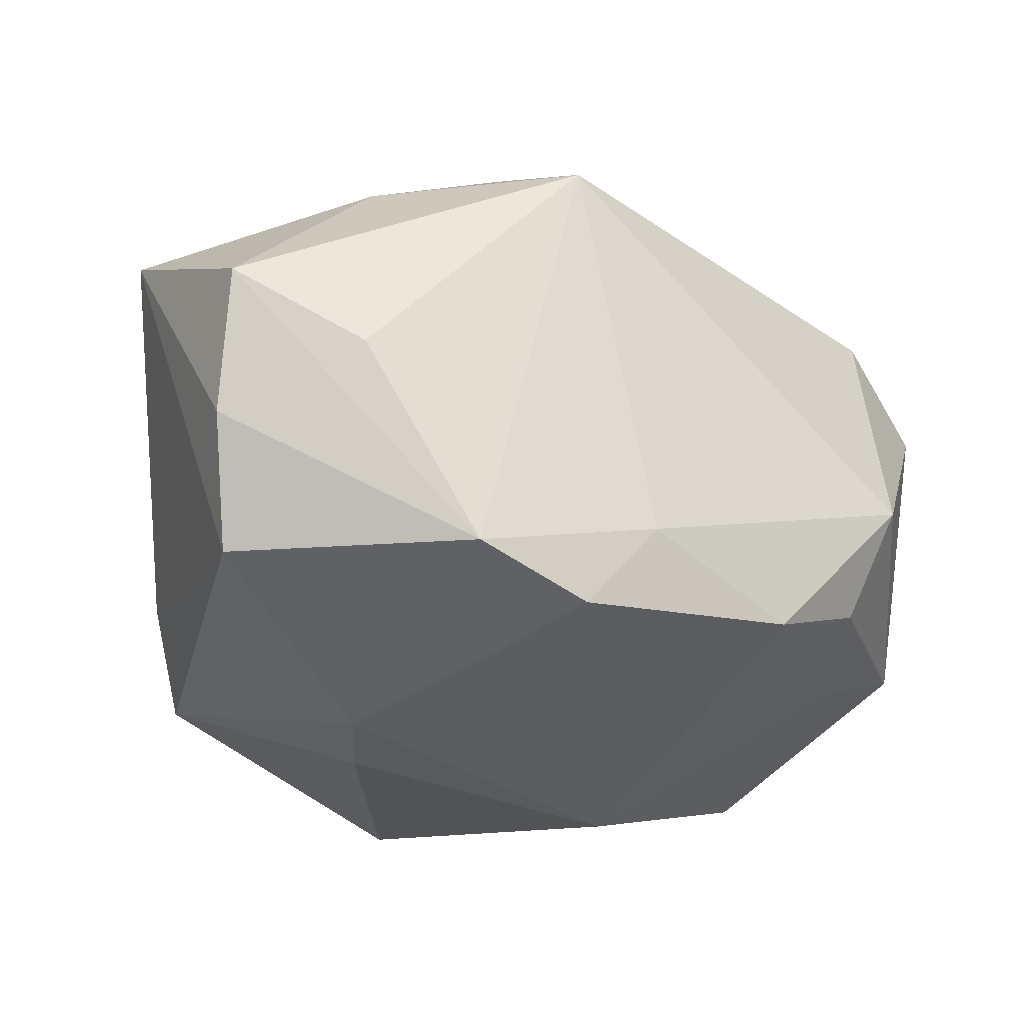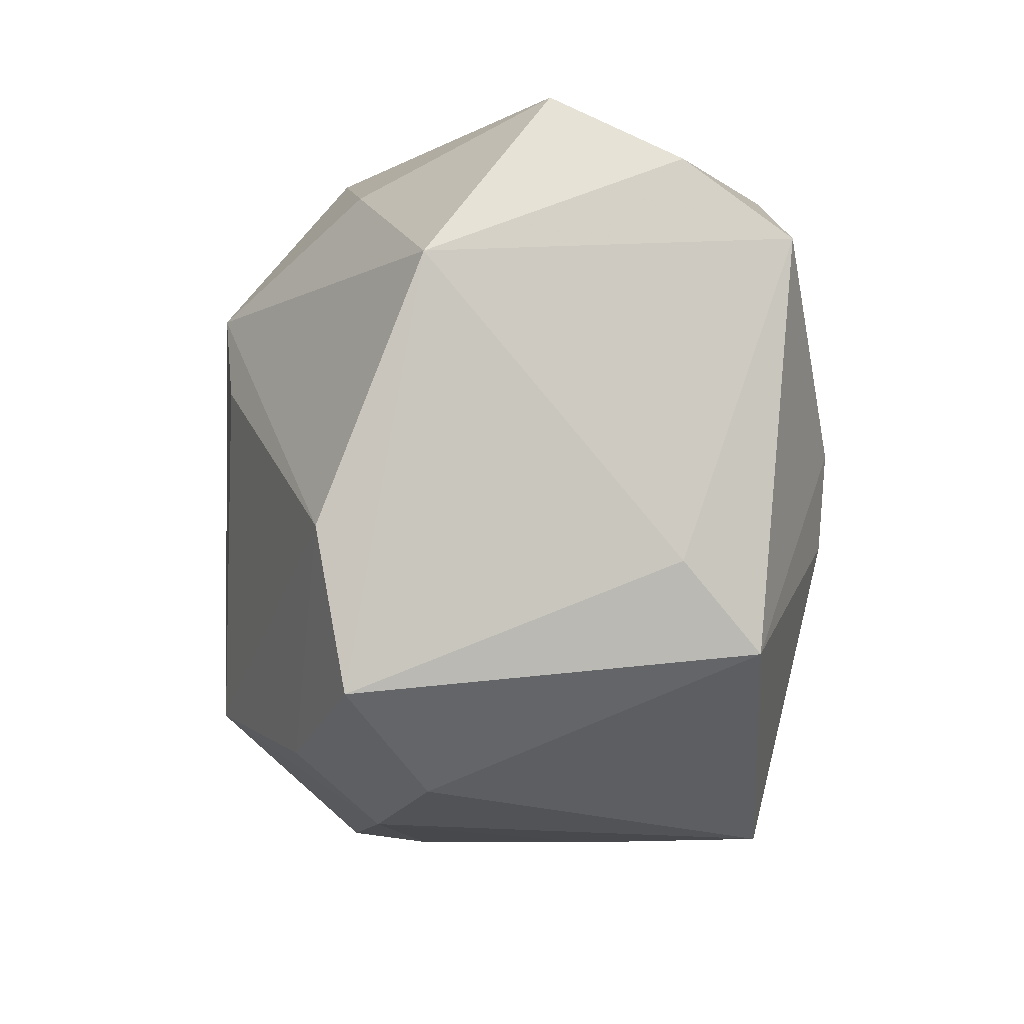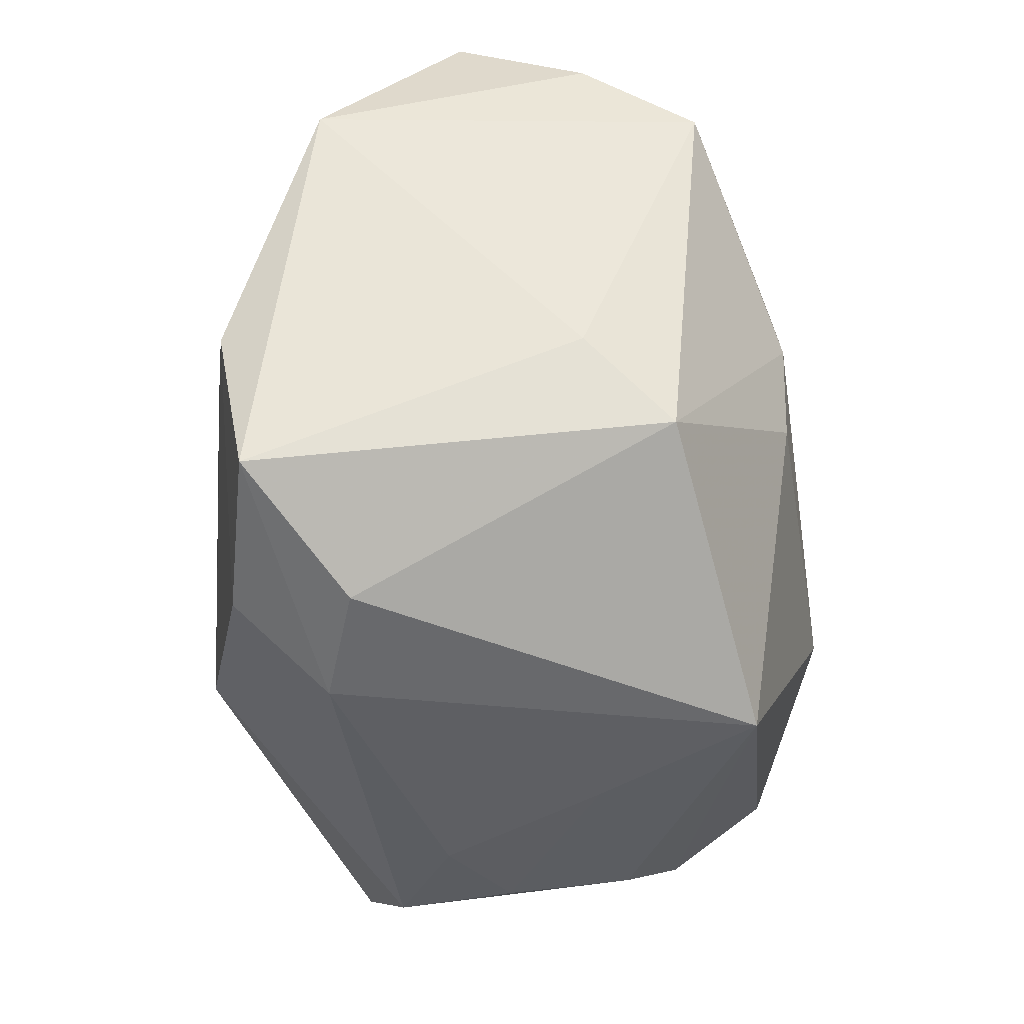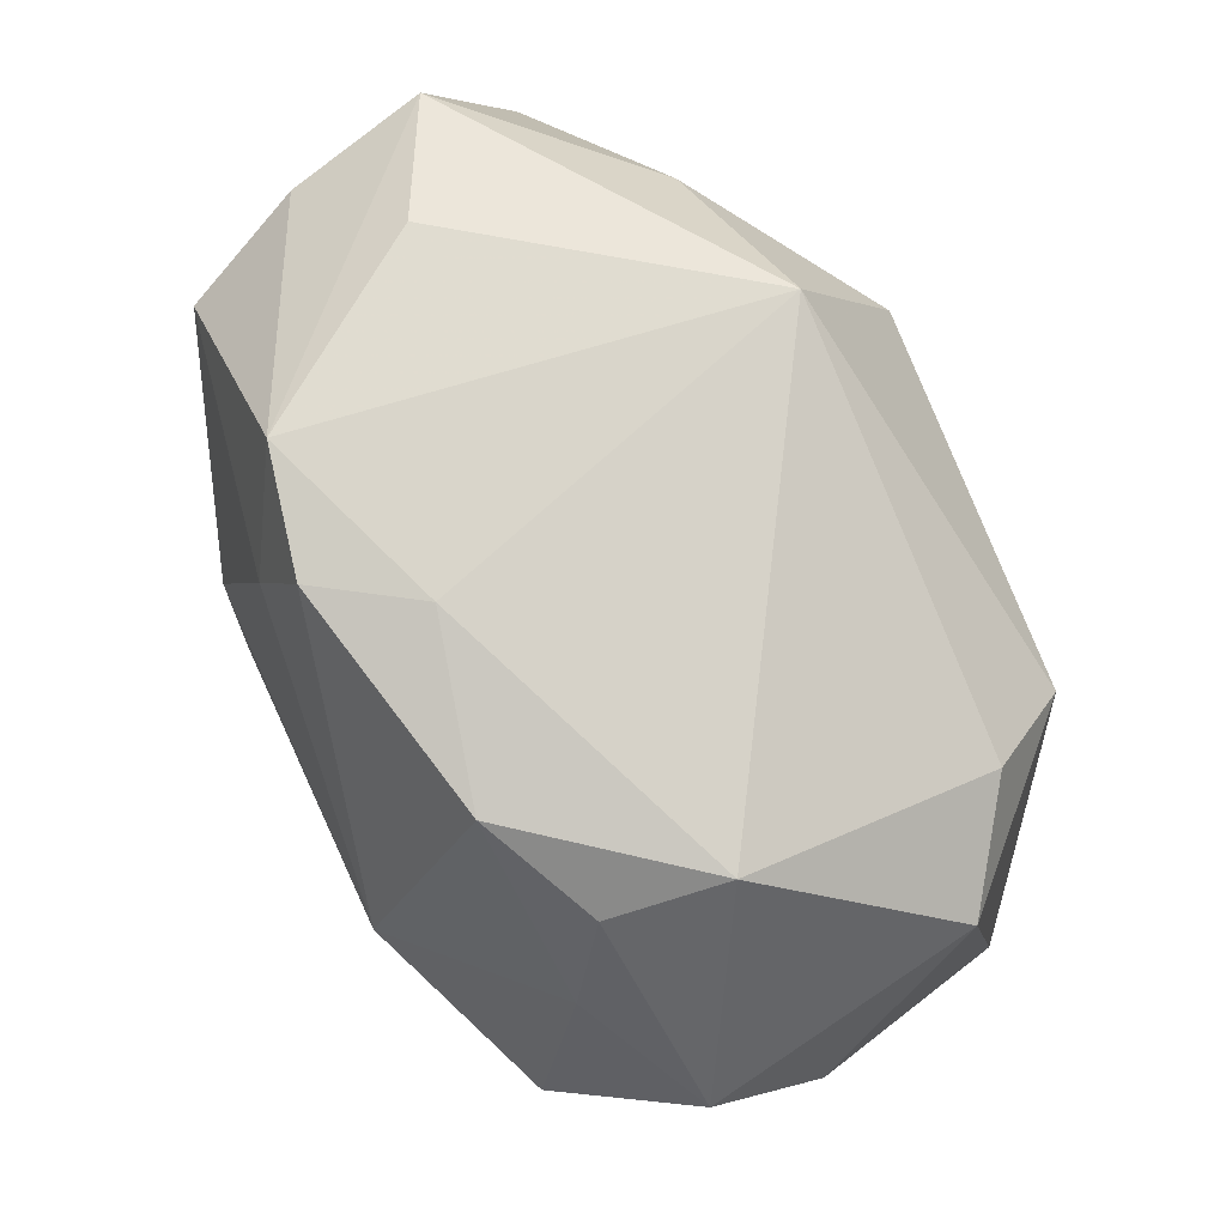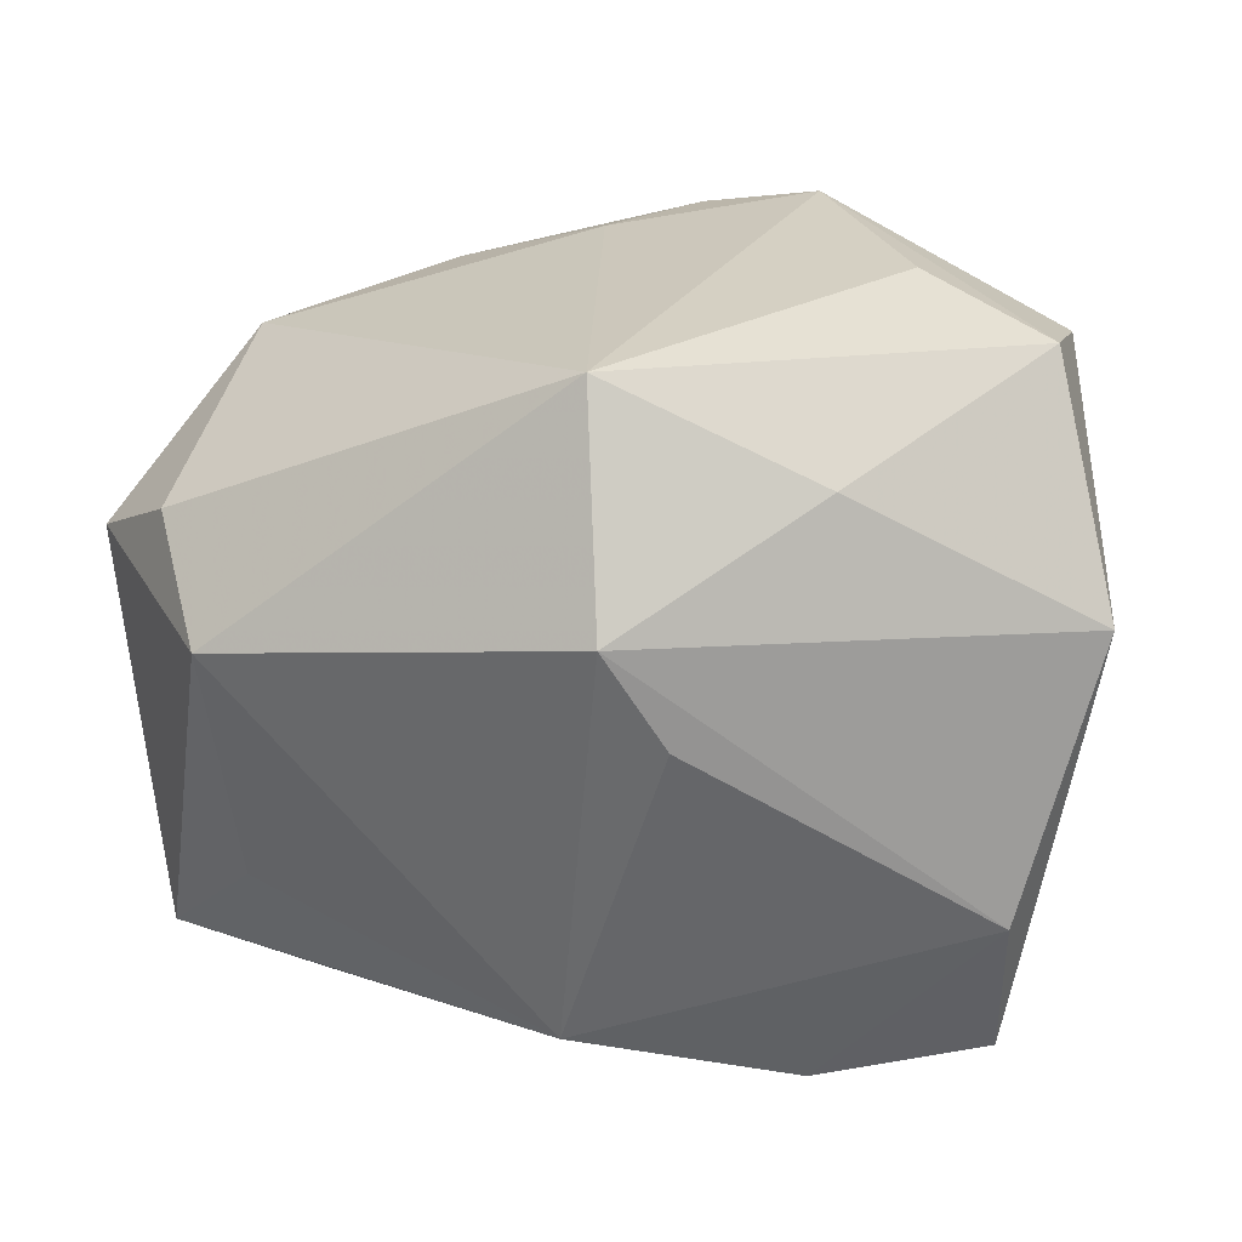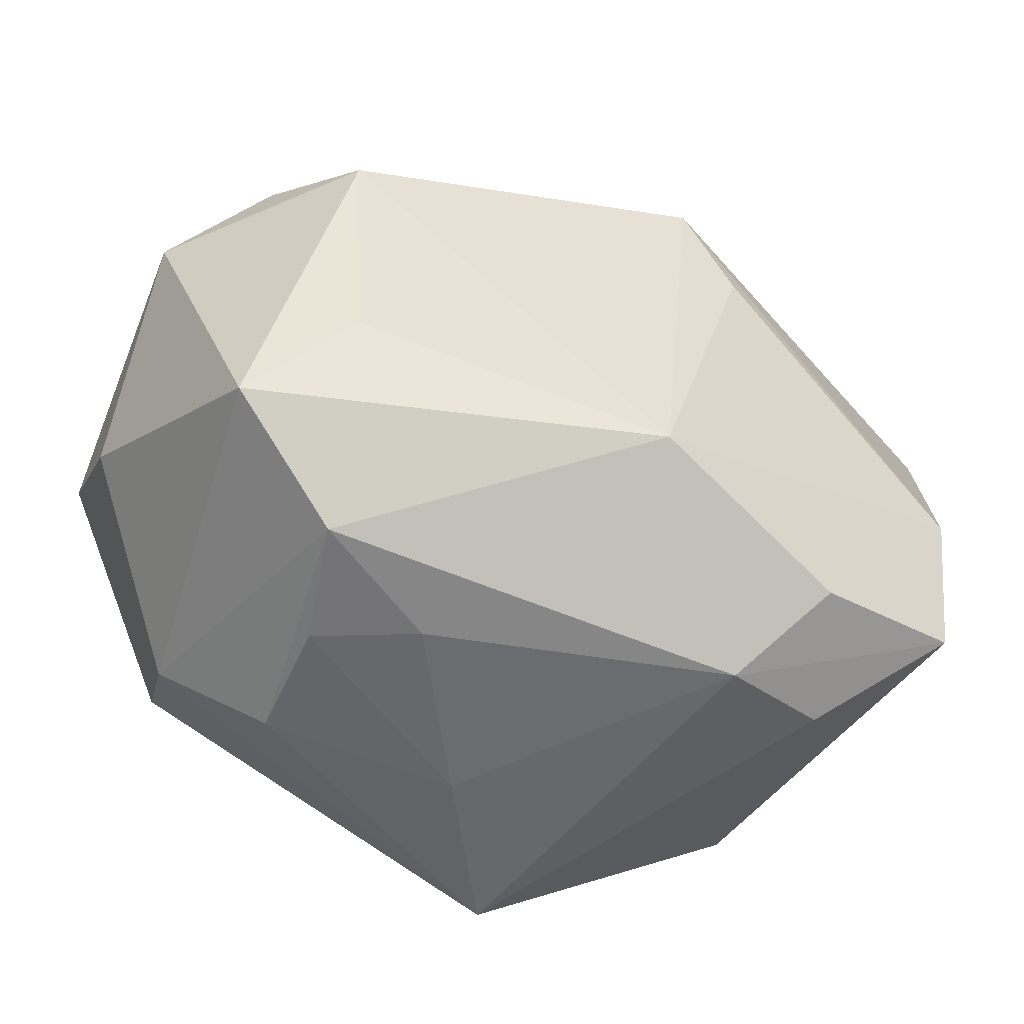
<metadata>
{"format":"obj","ext":"obj","renderer":"f3d","projection":"perspective","resolution":1024,"background":"white","views":[{"elev":-33.4,"azim":165.2,"up":"+Z"},{"elev":-10.9,"azim":83.6,"up":"+Y"},{"elev":-40.5,"azim":98.0,"up":"+Y"},{"elev":61.2,"azim":-117.6,"up":"+Y"},{"elev":33.8,"azim":15.4,"up":"+Y"},{"elev":-52.2,"azim":-23.4,"up":"+Y"}]}
</metadata>
<code>
v -0.01241 -0.007649 -0.009331
v 0.004337 0.01314 -0.01012
v -0.01439 0.008811 -0.003143
v 0.00896 -0.0108 0.009177
v 0.01066 -0.01233 0.004311
v -0.0134 0.002107 -0.008305
v 0.00669 0.001653 -0.01216
v 0.01511 -0.009238 0.007614
v -0.008947 -0.01294 -0.003755
v -0.01424 0.006887 0.006793
v 0.0009632 -0.008603 0.01194
v 0.002443 0.007762 0.01227
v 0.01416 0.01151 -0.005016
v 0.008608 0.01132 0.007013
v -0.0001553 0.01166 -0.01126
v 0.002489 0.008059 -0.01183
v 0.01292 -0.007304 -0.00792
v 0.009138 0.01431 -0.002771
v 0.01319 0.0088 -0.009443
v -0.005332 -0.004397 -0.0124
v -0.009 0.009136 -0.009451
v -0.005265 -0.01343 0.003253
v -0.01293 0.006832 -0.007214
v 0.01442 -0.004085 -0.004766
v -0.01169 0.004188 0.01088
v 0.0007129 0.01447 0.007256
v -0.01006 -0.0128 0.006008
v -0.01459 -0.009628 0.008399
v 0.006343 -0.01331 0.005906
v -0.01082 -0.005433 0.01008
v -0.002914 0.01196 -0.007733
v 0.005908 -0.002008 -0.01198
v 0.01426 0.01371 0.0001005
v -0.008991 -0.01312 0.001224
v -0.00134 -0.0136 -0.003408
v -0.01774 -0.003873 -0.0009989
v -0.01774 -0.0007218 -0.005588
v -0.01774 0.004095 0.00411
v -0.01303 -0.0101 -0.005523
v 0.00245 -0.0136 -0.009787
v 0.004674 0.00413 0.01199
v 0.01731 0.006527 0.005088
v 0.0153 -0.003223 0.008746
f 26 25 12
f 12 25 11
f 40 1 20
f 39 1 40
f 42 12 43
f 43 8 42
f 10 25 26
f 10 38 25
f 11 25 30
f 11 30 28
f 36 39 28
f 28 38 36
f 25 38 28
f 28 30 25
f 19 17 7
f 37 39 36
f 1 39 37
f 36 38 37
f 15 20 21
f 9 39 40
f 5 29 40
f 8 29 5
f 40 17 5
f 5 17 8
f 11 29 4
f 4 29 8
f 4 43 11
f 8 43 4
f 41 12 11
f 11 43 41
f 41 43 12
f 24 19 42
f 24 17 19
f 42 8 24
f 8 17 24
f 14 33 26
f 42 33 14
f 26 12 14
f 14 12 42
f 42 19 13
f 13 33 42
f 19 2 13
f 13 2 33
f 38 10 3
f 3 37 38
f 23 37 3
f 3 21 23
f 3 10 26
f 27 29 11
f 11 28 27
f 27 22 29
f 34 22 27
f 27 9 34
f 27 28 39
f 39 9 27
f 16 20 15
f 16 7 20
f 19 7 16
f 15 2 16
f 16 2 19
f 40 20 32
f 20 7 32
f 32 17 40
f 32 7 17
f 6 37 23
f 23 21 6
f 1 37 6
f 6 20 1
f 6 21 20
f 40 29 35
f 29 22 35
f 35 22 34
f 35 9 40
f 34 9 35
f 26 33 18
f 18 2 26
f 33 2 18
f 15 21 31
f 21 3 31
f 31 2 15
f 26 2 31
f 31 3 26

</code>
